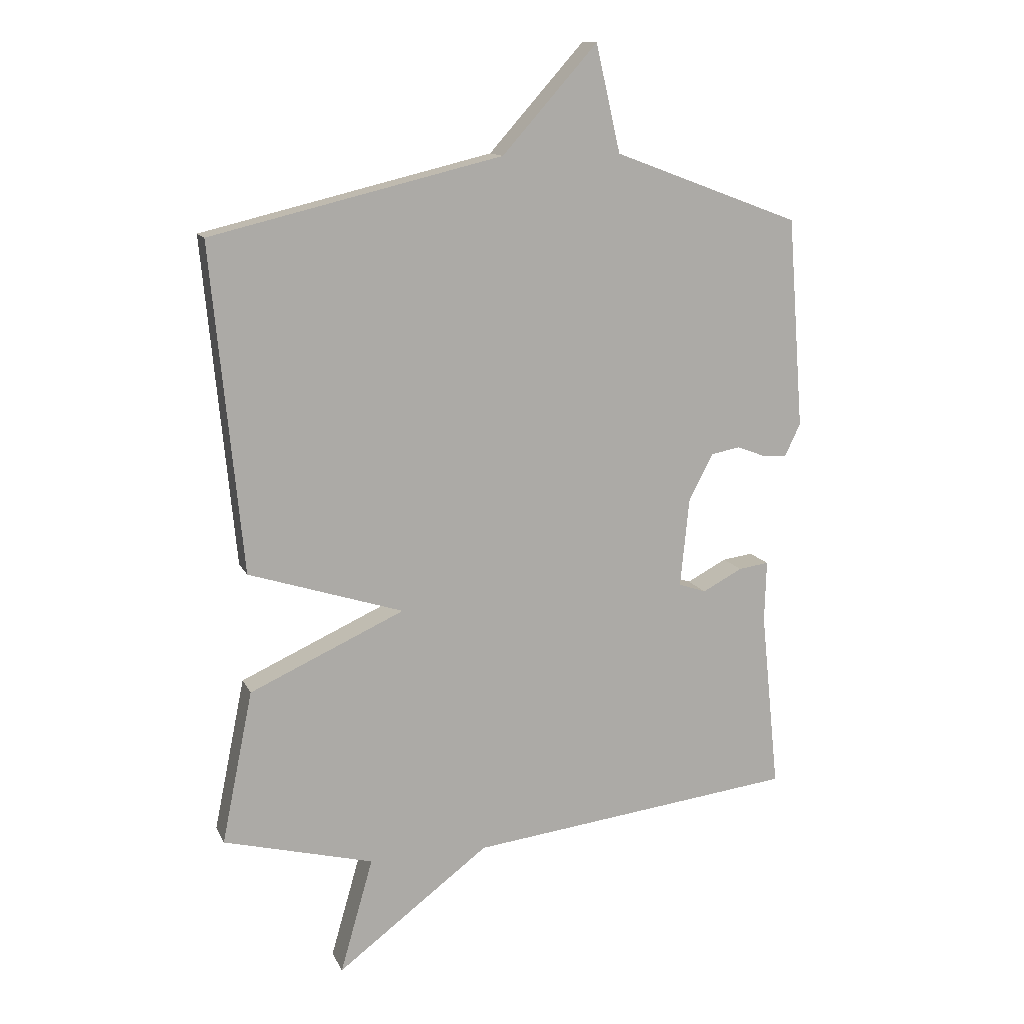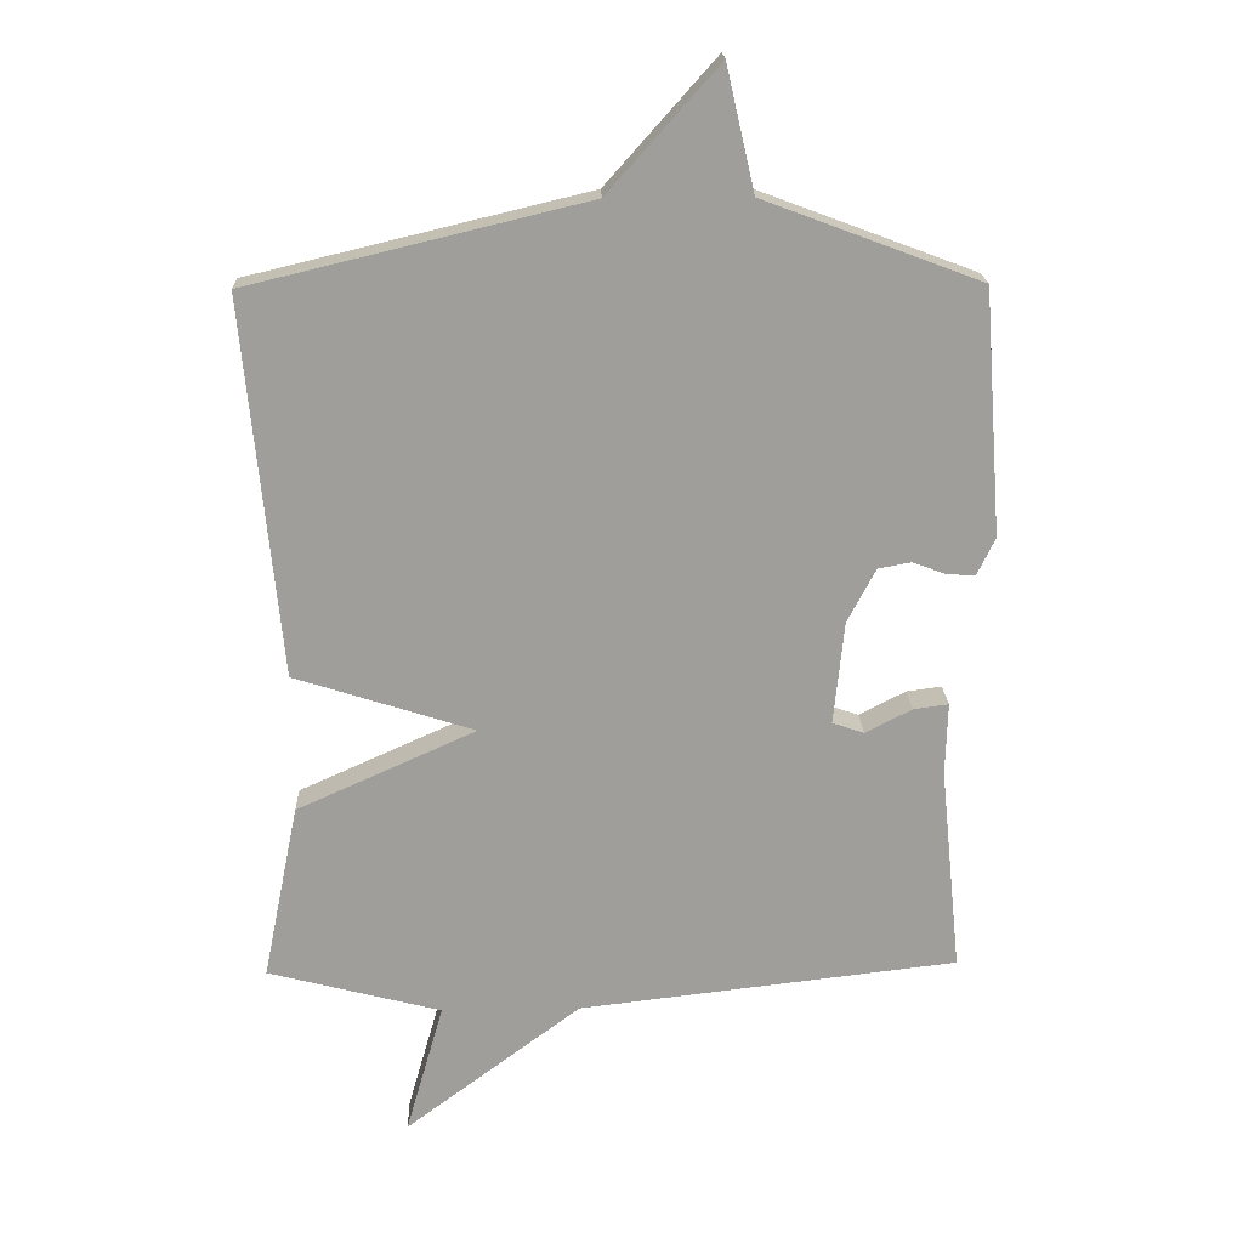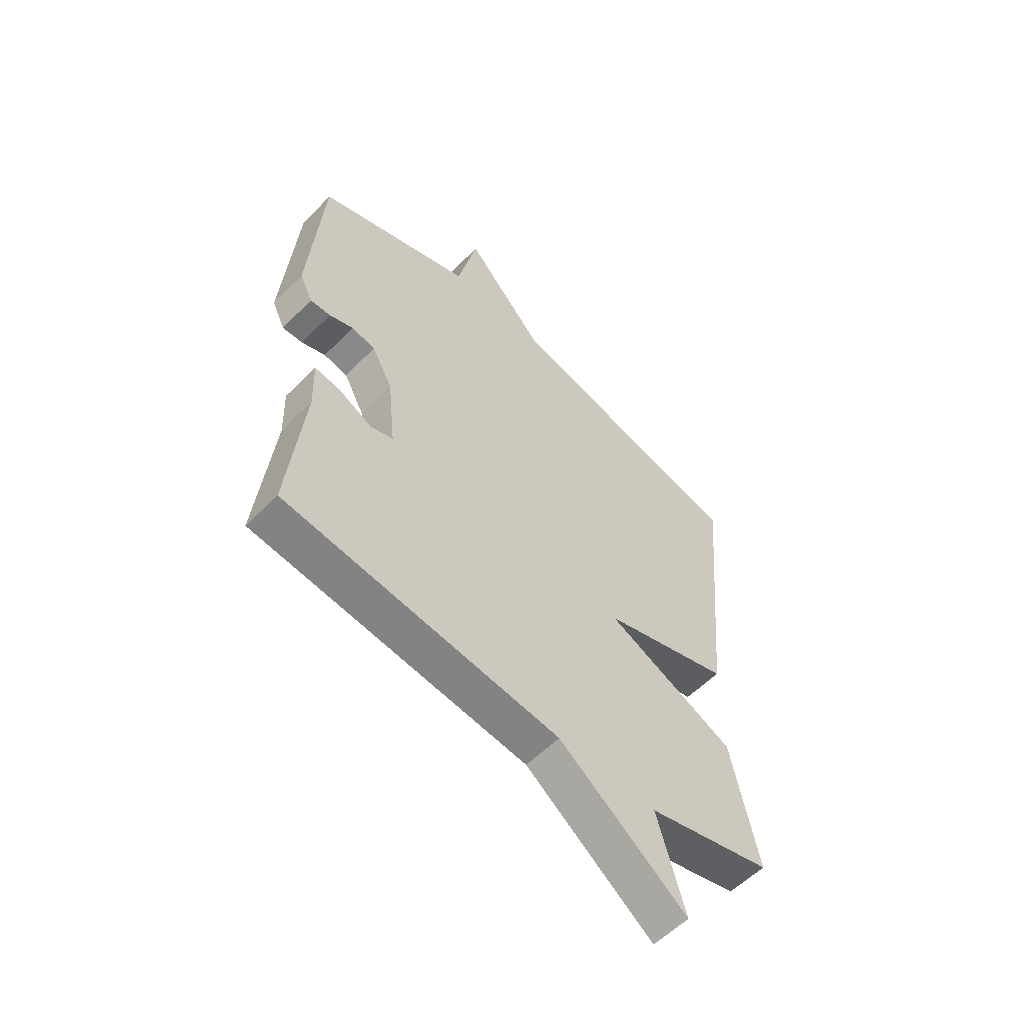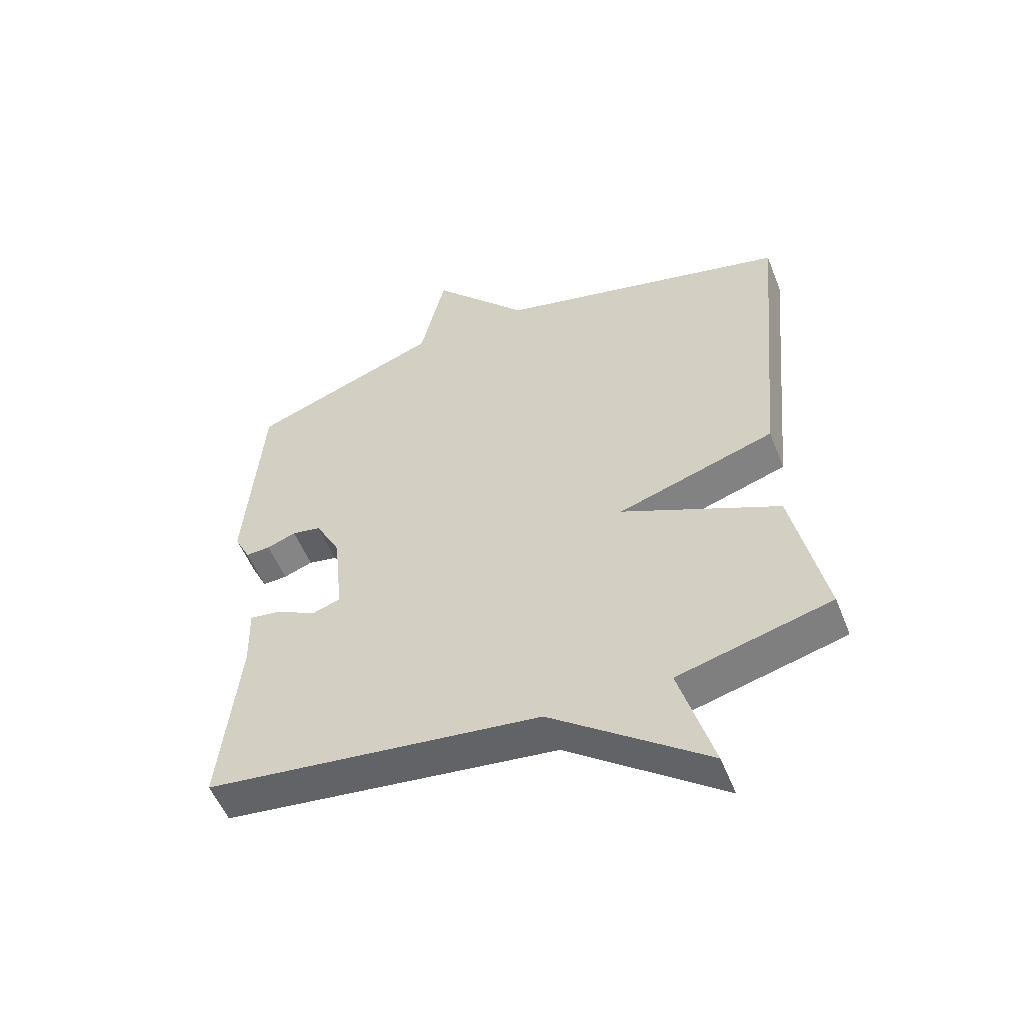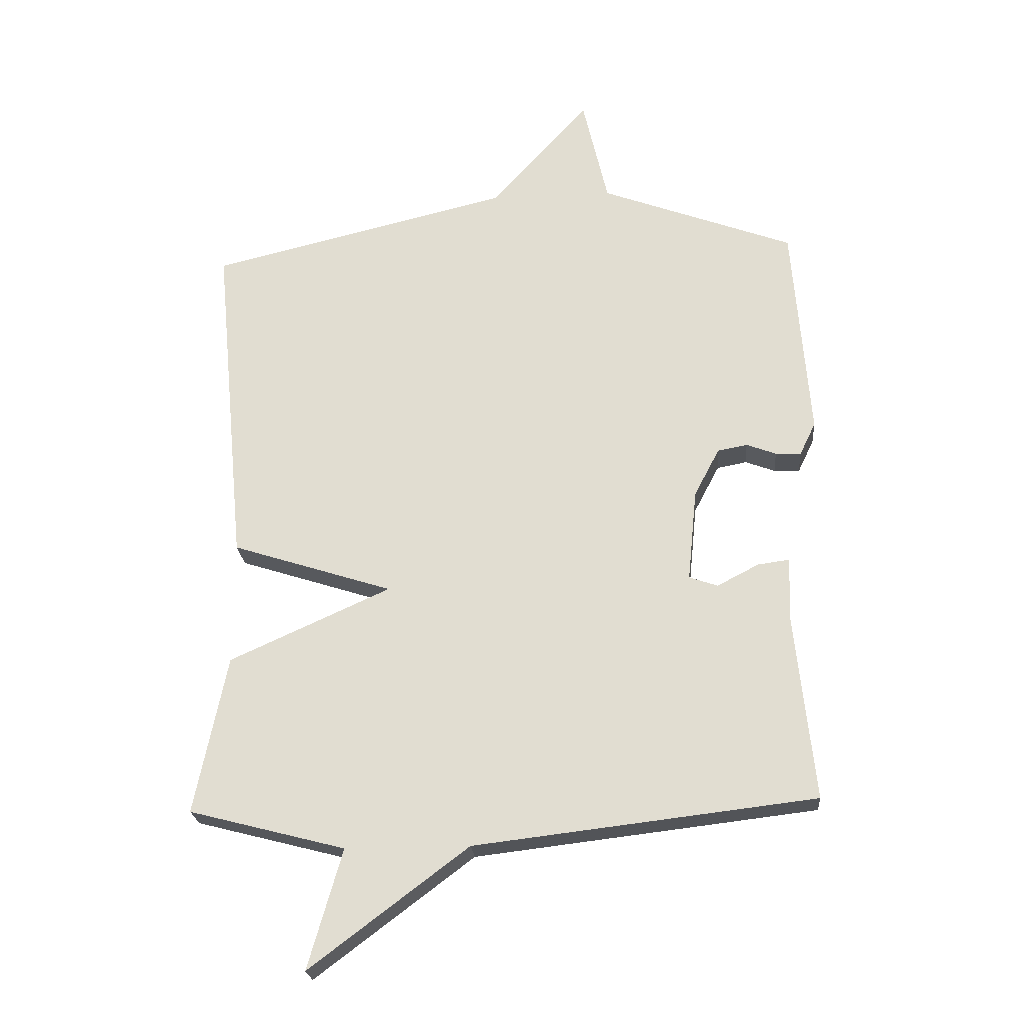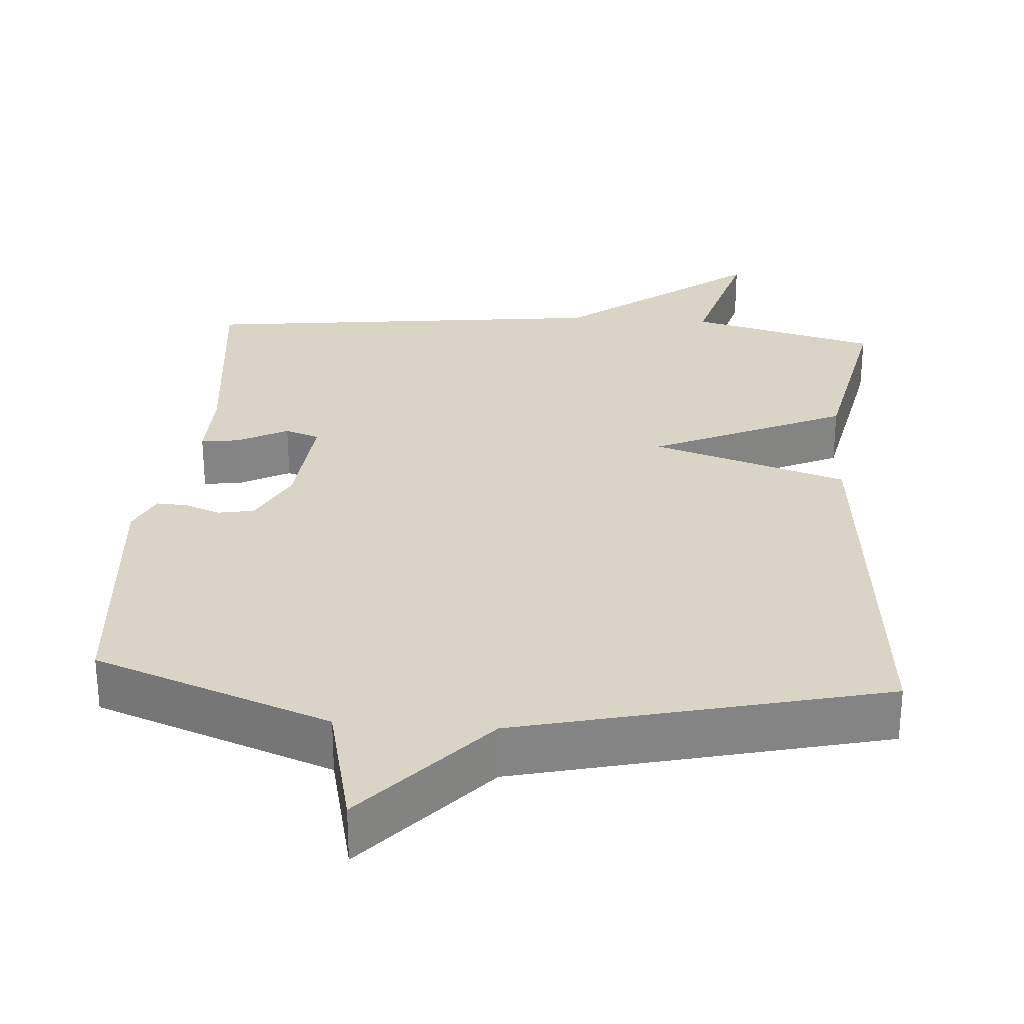
<metadata>
{"format":"obj","ext":"obj","renderer":"f3d","projection":"perspective","resolution":1024,"background":"white","views":[{"elev":12.9,"azim":162.2,"up":"+Z"},{"elev":19.4,"azim":178.1,"up":"+Z"},{"elev":-57.2,"azim":-43.8,"up":"+Z"},{"elev":-54.1,"azim":21.6,"up":"+Z"},{"elev":-23.3,"azim":-175.4,"up":"+Z"},{"elev":28.9,"azim":4.1,"up":"+Y"}]}
</metadata>
<code>
v -0.5 0.07 0.5
v -0.187 0.07 0.617
v -0.146 0.07 0.795
v 0.013 0.07 0.617
v 0.5 0.07 0.5
v 0.448 0.07 -0.045
v 0.189 0.07 -0.128
v 0.448 0.07 -0.245
v 0.5 0.07 -0.5
v 0.249 0.07 -0.565
v 0.304 0.07 -0.757
v 0.049 0.07 -0.565
v -0.5 0.07 -0.5
v -0.469 0.07 -0.201
v -0.472 0.07 -0.097
v -0.421 0.07 -0.104
v -0.354 0.07 -0.139
v -0.308 0.07 -0.123
v -0.323 0.07 0.026
v -0.364 0.07 0.104
v -0.412 0.07 0.113
v -0.46 0.07 0.095
v -0.501 0.07 0.093
v -0.527 0.07 0.147
v -0.5 0 0.5
v -0.187 0 0.617
v -0.146 0 0.795
v 0.013 0 0.617
v 0.5 0 0.5
v 0.448 0 -0.045
v 0.189 0 -0.128
v 0.448 0 -0.245
v 0.5 0 -0.5
v 0.249 0 -0.565
v 0.304 0 -0.757
v 0.049 0 -0.565
v -0.5 0 -0.5
v -0.469 0 -0.201
v -0.472 0 -0.097
v -0.421 0 -0.104
v -0.354 0 -0.139
v -0.308 0 -0.123
v -0.323 0 0.026
v -0.364 0 0.104
v -0.412 0 0.113
v -0.46 0 0.095
v -0.501 0 0.093
v -0.527 0 0.147
f 24 1 2
f 23 24 2
f 22 23 2
f 21 22 2
f 20 21 2
f 19 20 2
f 2 3 4
f 19 2 4
f 18 19 4
f 14 15 16 17
f 14 17 18
f 13 14 18
f 12 13 18
f 10 11 12 18
f 9 10 18
f 8 9 18
f 7 8 18
f 6 7 18
f 5 6 18
f 4 5 18
f 26 25 48
f 26 48 47
f 26 47 46
f 26 46 45
f 26 45 44
f 26 44 43
f 28 27 26
f 28 26 43
f 28 43 42
f 41 40 39 38
f 42 41 38
f 42 38 37
f 42 37 36
f 42 36 35 34
f 42 34 33
f 42 33 32
f 42 32 31
f 42 31 30
f 42 30 29
f 42 29 28
f 1 25 26 2
f 2 26 27 3
f 3 27 28 4
f 4 28 29 5
f 5 29 30 6
f 6 30 31 7
f 7 31 32 8
f 8 32 33 9
f 9 33 34 10
f 10 34 35 11
f 11 35 36 12
f 12 36 37 13
f 13 37 38 14
f 14 38 39 15
f 15 39 40 16
f 16 40 41 17
f 17 41 42 18
f 18 42 43 19
f 19 43 44 20
f 20 44 45 21
f 21 45 46 22
f 22 46 47 23
f 23 47 48 24
f 24 48 25 1

</code>
